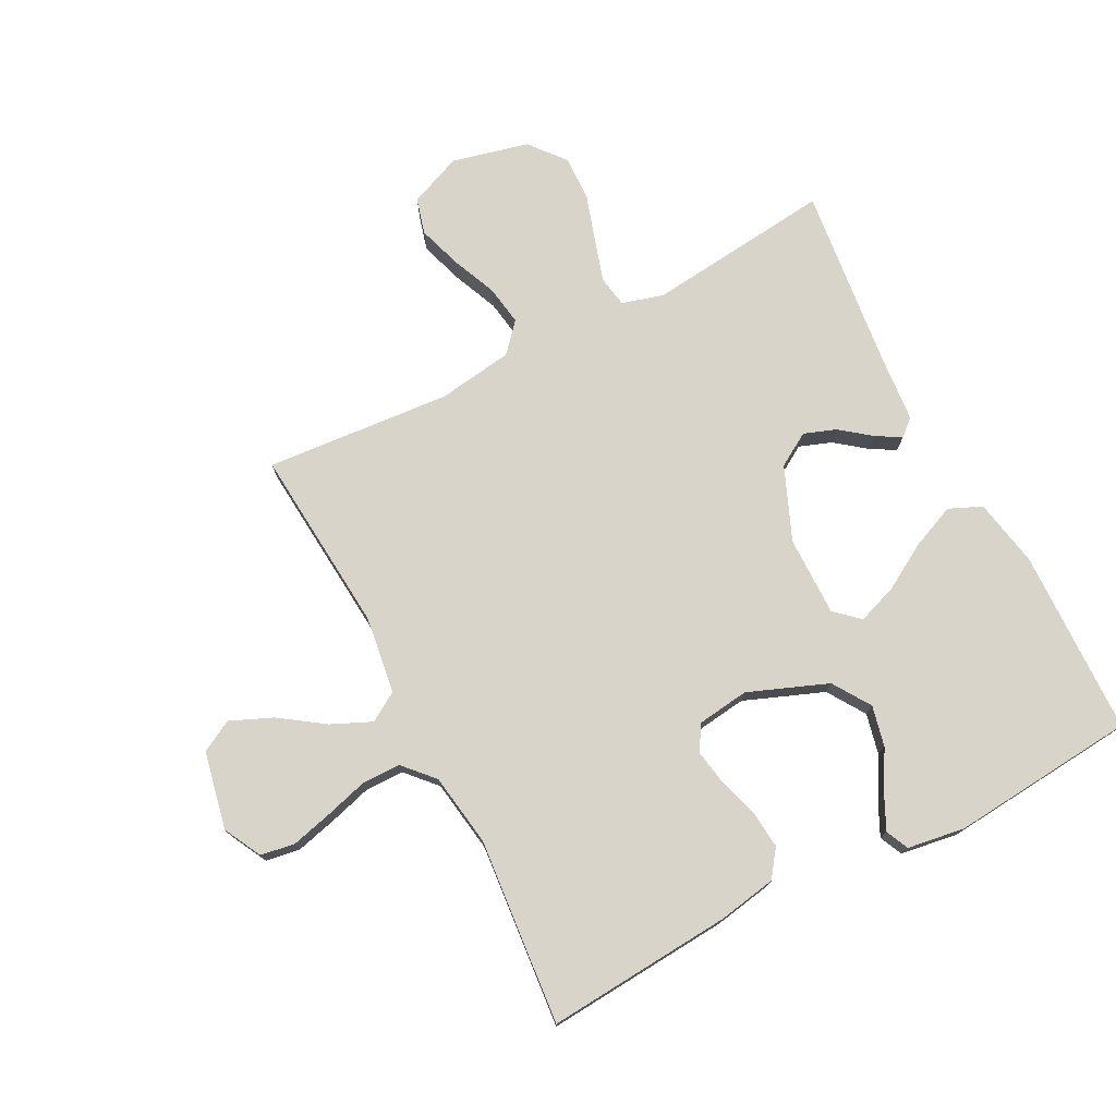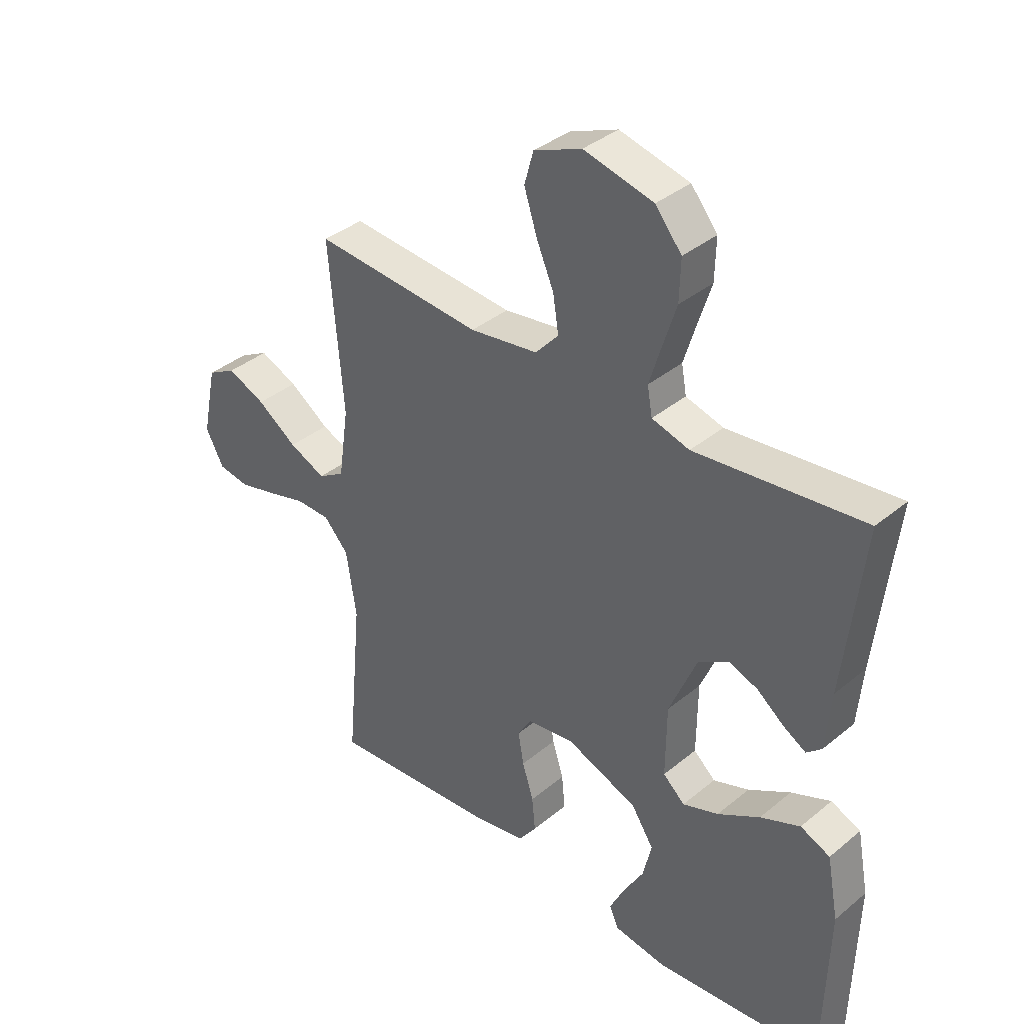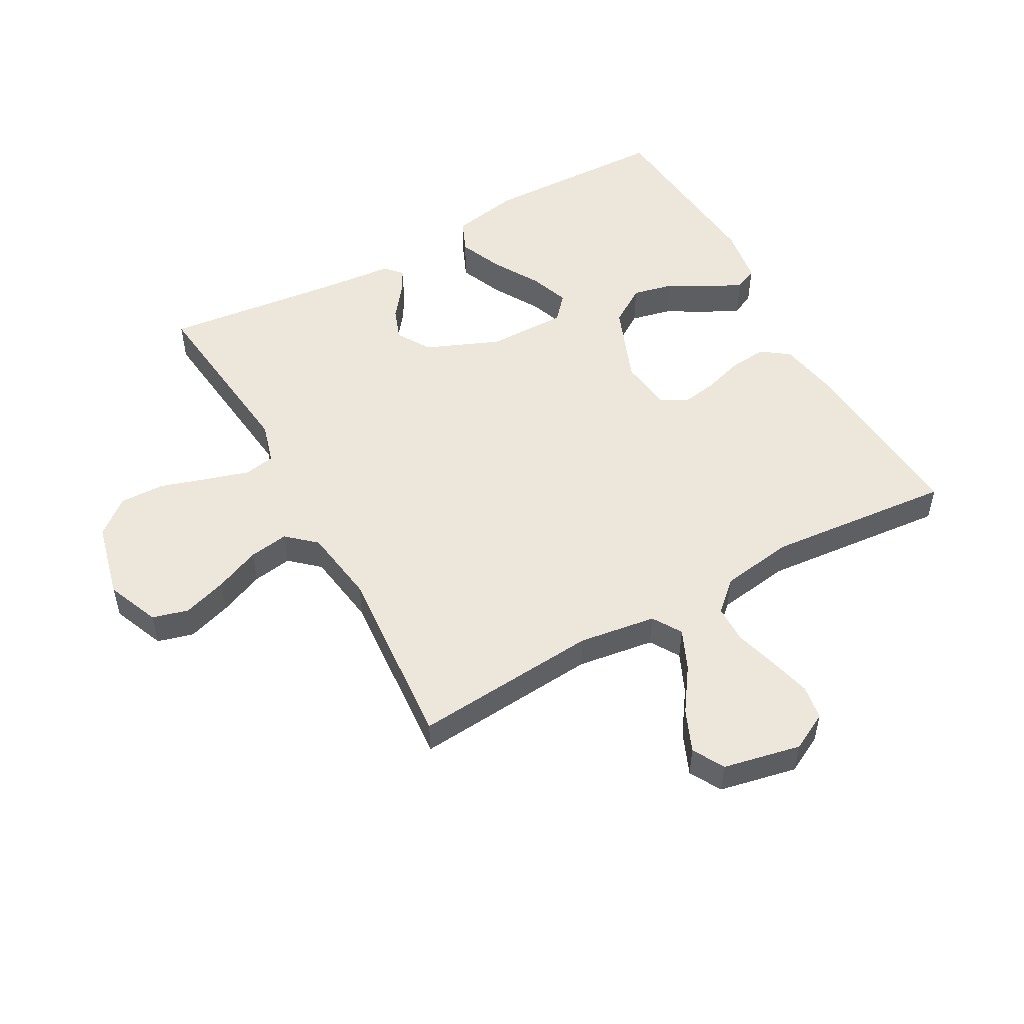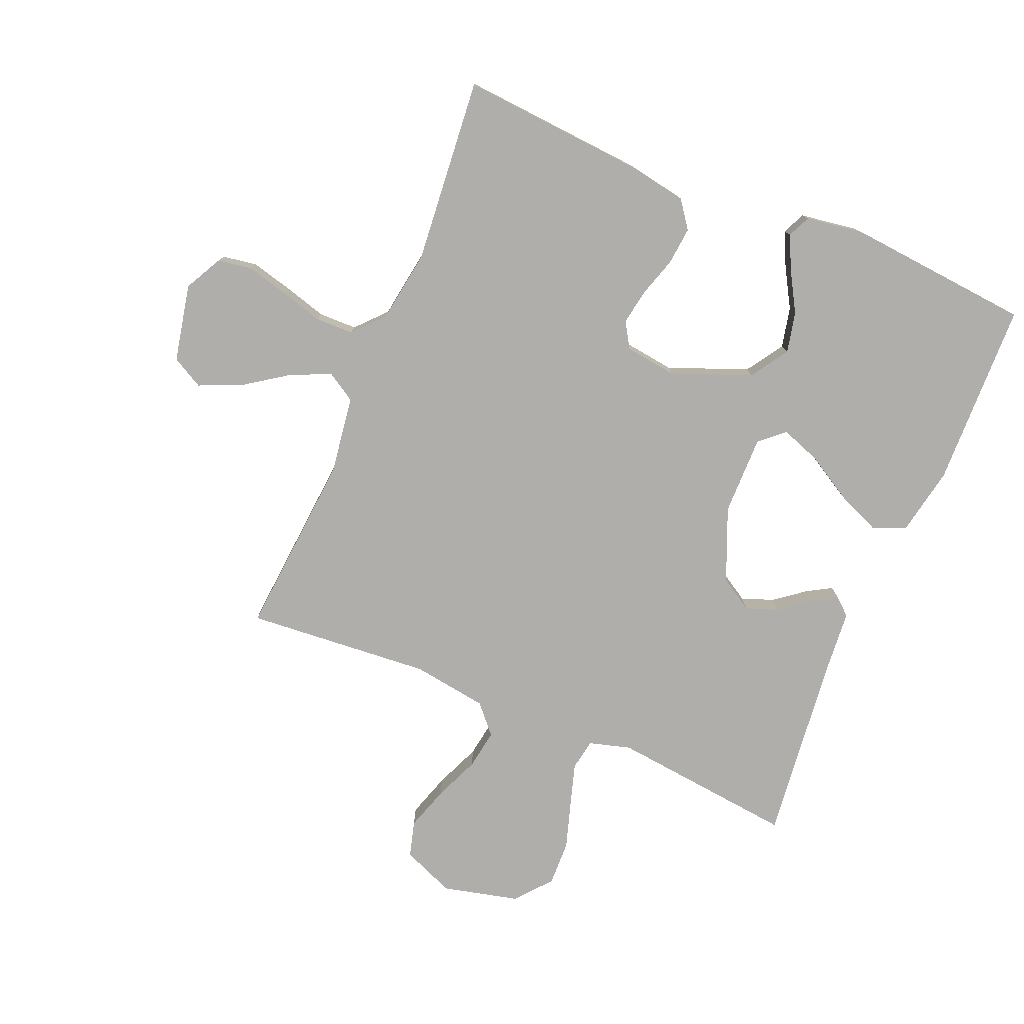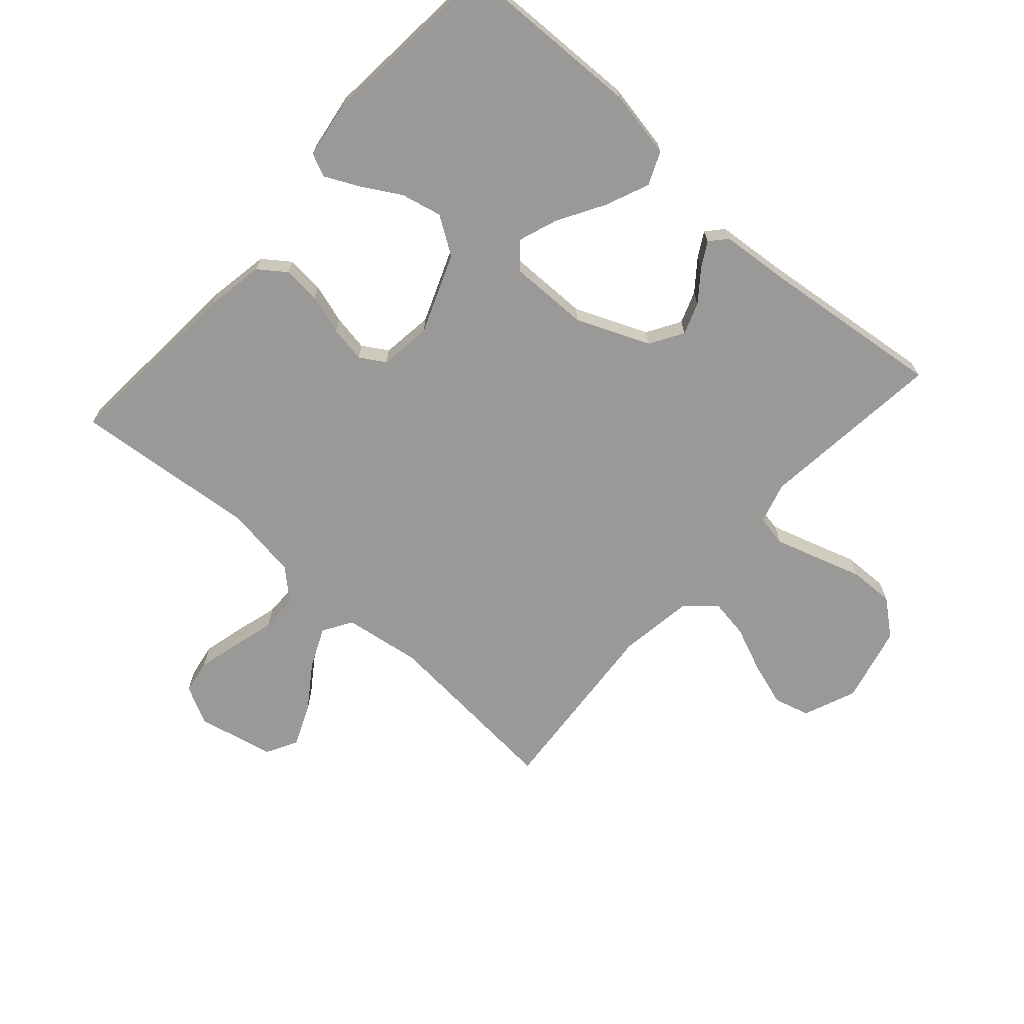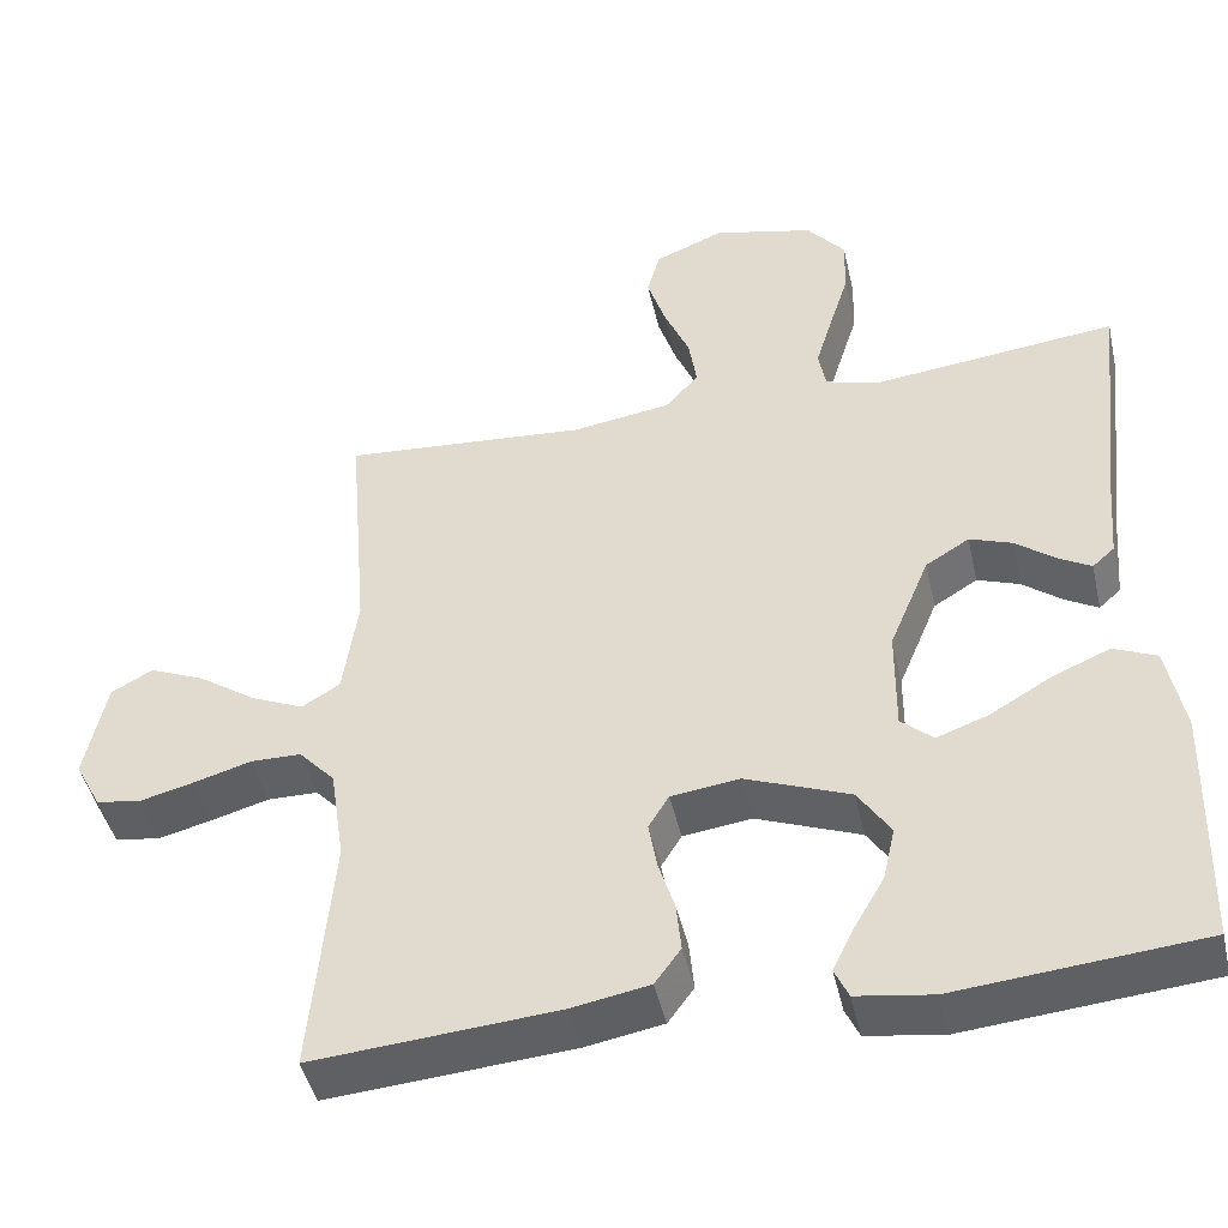
<metadata>
{"format":"obj","ext":"obj","renderer":"f3d","projection":"perspective","resolution":1024,"background":"white","views":[{"elev":75.4,"azim":152.6,"up":"+Y"},{"elev":37.4,"azim":-136.5,"up":"+Z"},{"elev":51.8,"azim":61.0,"up":"+Y"},{"elev":-77.9,"azim":157.3,"up":"+Y"},{"elev":-68.9,"azim":-131.6,"up":"+Y"},{"elev":-45.6,"azim":-167.3,"up":"+Z"}]}
</metadata>
<code>
v 0.5 0.07 0.5
v 0.475 0.07 0.2
v 0.493 0.07 0.075
v 0.54 0.07 0.046
v 0.605 0.07 0.075
v 0.676 0.07 0.124
v 0.744 0.07 0.153
v 0.795 0.07 0.125
v 0.821 0.07 0
v 0.789 0.07 -0.061
v 0.734 0.07 -0.07
v 0.667 0.07 -0.053
v 0.597 0.07 -0.033
v 0.535 0.07 -0.034
v 0.491 0.07 -0.082
v 0.473 0.07 -0.2
v 0.5 0.07 -0.5
v 0.2 0.07 -0.477
v 0.105 0.07 -0.46
v 0.073 0.07 -0.416
v 0.079 0.07 -0.355
v 0.099 0.07 -0.291
v 0.109 0.07 -0.233
v 0.084 0.07 -0.192
v 0 0.07 -0.181
v -0.128 0.07 -0.231
v -0.168 0.07 -0.292
v -0.153 0.07 -0.358
v -0.116 0.07 -0.422
v -0.09 0.07 -0.476
v -0.107 0.07 -0.513
v -0.2 0.07 -0.527
v -0.5 0.07 -0.5
v -0.508 0.07 -0.2
v -0.487 0.07 -0.09
v -0.434 0.07 -0.067
v -0.363 0.07 -0.097
v -0.288 0.07 -0.141
v -0.224 0.07 -0.164
v -0.185 0.07 -0.129
v -0.186 0.07 0
v -0.235 0.07 0.118
v -0.289 0.07 0.151
v -0.341 0.07 0.132
v -0.39 0.07 0.094
v -0.43 0.07 0.071
v -0.457 0.07 0.095
v -0.466 0.07 0.2
v -0.5 0.07 0.5
v -0.2 0.07 0.467
v -0.133 0.07 0.486
v -0.124 0.07 0.536
v -0.145 0.07 0.605
v -0.169 0.07 0.681
v -0.171 0.07 0.754
v -0.124 0.07 0.811
v 0 0.07 0.841
v 0.085 0.07 0.806
v 0.101 0.07 0.748
v 0.078 0.07 0.677
v 0.047 0.07 0.604
v 0.037 0.07 0.54
v 0.078 0.07 0.494
v 0.2 0.07 0.476
v 0.5 0 0.5
v 0.475 0 0.2
v 0.493 0 0.075
v 0.54 0 0.046
v 0.605 0 0.075
v 0.676 0 0.124
v 0.744 0 0.153
v 0.795 0 0.125
v 0.821 0 0
v 0.789 0 -0.061
v 0.734 0 -0.07
v 0.667 0 -0.053
v 0.597 0 -0.033
v 0.535 0 -0.034
v 0.491 0 -0.082
v 0.473 0 -0.2
v 0.5 0 -0.5
v 0.2 0 -0.477
v 0.105 0 -0.46
v 0.073 0 -0.416
v 0.079 0 -0.355
v 0.099 0 -0.291
v 0.109 0 -0.233
v 0.084 0 -0.192
v 0 0 -0.181
v -0.128 0 -0.231
v -0.168 0 -0.292
v -0.153 0 -0.358
v -0.116 0 -0.422
v -0.09 0 -0.476
v -0.107 0 -0.513
v -0.2 0 -0.527
v -0.5 0 -0.5
v -0.508 0 -0.2
v -0.487 0 -0.09
v -0.434 0 -0.067
v -0.363 0 -0.097
v -0.288 0 -0.141
v -0.224 0 -0.164
v -0.185 0 -0.129
v -0.186 0 0
v -0.235 0 0.118
v -0.289 0 0.151
v -0.341 0 0.132
v -0.39 0 0.094
v -0.43 0 0.071
v -0.457 0 0.095
v -0.466 0 0.2
v -0.5 0 0.5
v -0.2 0 0.467
v -0.133 0 0.486
v -0.124 0 0.536
v -0.145 0 0.605
v -0.169 0 0.681
v -0.171 0 0.754
v -0.124 0 0.811
v 0 0 0.841
v 0.085 0 0.806
v 0.101 0 0.748
v 0.078 0 0.677
v 0.047 0 0.604
v 0.037 0 0.54
v 0.078 0 0.494
v 0.2 0 0.476
f 58 59 60 61
f 56 57 58 61
f 56 61 62
f 53 54 55 56
f 52 53 56 62
f 51 52 62 63
f 48 49 50
f 44 45 46 47
f 43 44 47 48
f 35 36 37 38
f 35 38 39
f 34 35 39
f 33 34 39
f 32 33 39 40
f 28 29 30 31
f 28 31 32
f 27 28 32
f 19 20 21 22
f 19 22 23
f 16 17 18 19
f 15 16 19 23
f 14 15 23 24
f 10 11 12 13
f 8 9 10 13
f 8 13 14
f 5 6 7 8
f 4 5 8 14
f 3 4 14 24
f 64 1 2
f 43 48 50 51
f 42 43 51 63
f 41 42 63 64
f 27 32 40
f 26 27 40 41
f 25 26 41 64
f 24 25 64
f 2 3 24 64
f 125 124 123 122
f 125 122 121 120
f 126 125 120
f 120 119 118 117
f 126 120 117 116
f 127 126 116 115
f 114 113 112
f 111 110 109 108
f 112 111 108 107
f 102 101 100 99
f 103 102 99
f 103 99 98
f 103 98 97
f 104 103 97 96
f 95 94 93 92
f 96 95 92
f 96 92 91
f 86 85 84 83
f 87 86 83
f 83 82 81 80
f 87 83 80 79
f 88 87 79 78
f 77 76 75 74
f 77 74 73 72
f 78 77 72
f 72 71 70 69
f 78 72 69 68
f 88 78 68 67
f 66 65 128
f 115 114 112 107
f 127 115 107 106
f 128 127 106 105
f 104 96 91
f 105 104 91 90
f 128 105 90 89
f 128 89 88
f 128 88 67 66
f 1 65 66 2
f 2 66 67 3
f 3 67 68 4
f 4 68 69 5
f 5 69 70 6
f 6 70 71 7
f 7 71 72 8
f 8 72 73 9
f 9 73 74 10
f 10 74 75 11
f 11 75 76 12
f 12 76 77 13
f 13 77 78 14
f 14 78 79 15
f 15 79 80 16
f 16 80 81 17
f 17 81 82 18
f 18 82 83 19
f 19 83 84 20
f 20 84 85 21
f 21 85 86 22
f 22 86 87 23
f 23 87 88 24
f 24 88 89 25
f 25 89 90 26
f 26 90 91 27
f 27 91 92 28
f 28 92 93 29
f 29 93 94 30
f 30 94 95 31
f 31 95 96 32
f 32 96 97 33
f 33 97 98 34
f 34 98 99 35
f 35 99 100 36
f 36 100 101 37
f 37 101 102 38
f 38 102 103 39
f 39 103 104 40
f 40 104 105 41
f 41 105 106 42
f 42 106 107 43
f 43 107 108 44
f 44 108 109 45
f 45 109 110 46
f 46 110 111 47
f 47 111 112 48
f 48 112 113 49
f 49 113 114 50
f 50 114 115 51
f 51 115 116 52
f 52 116 117 53
f 53 117 118 54
f 54 118 119 55
f 55 119 120 56
f 56 120 121 57
f 57 121 122 58
f 58 122 123 59
f 59 123 124 60
f 60 124 125 61
f 61 125 126 62
f 62 126 127 63
f 63 127 128 64
f 64 128 65 1

</code>
